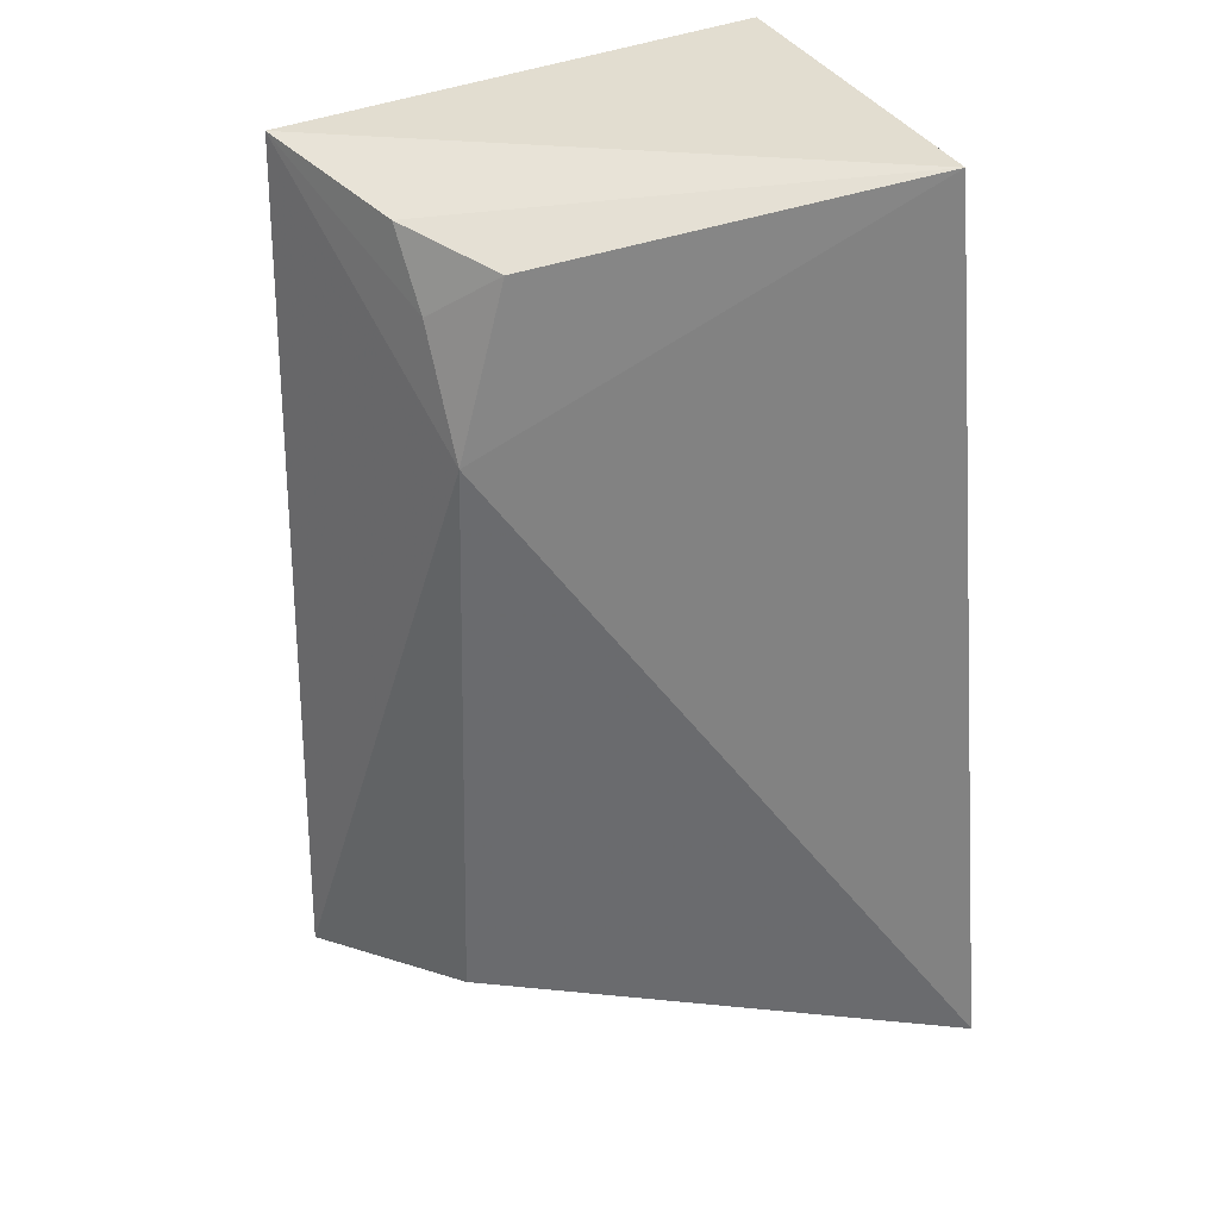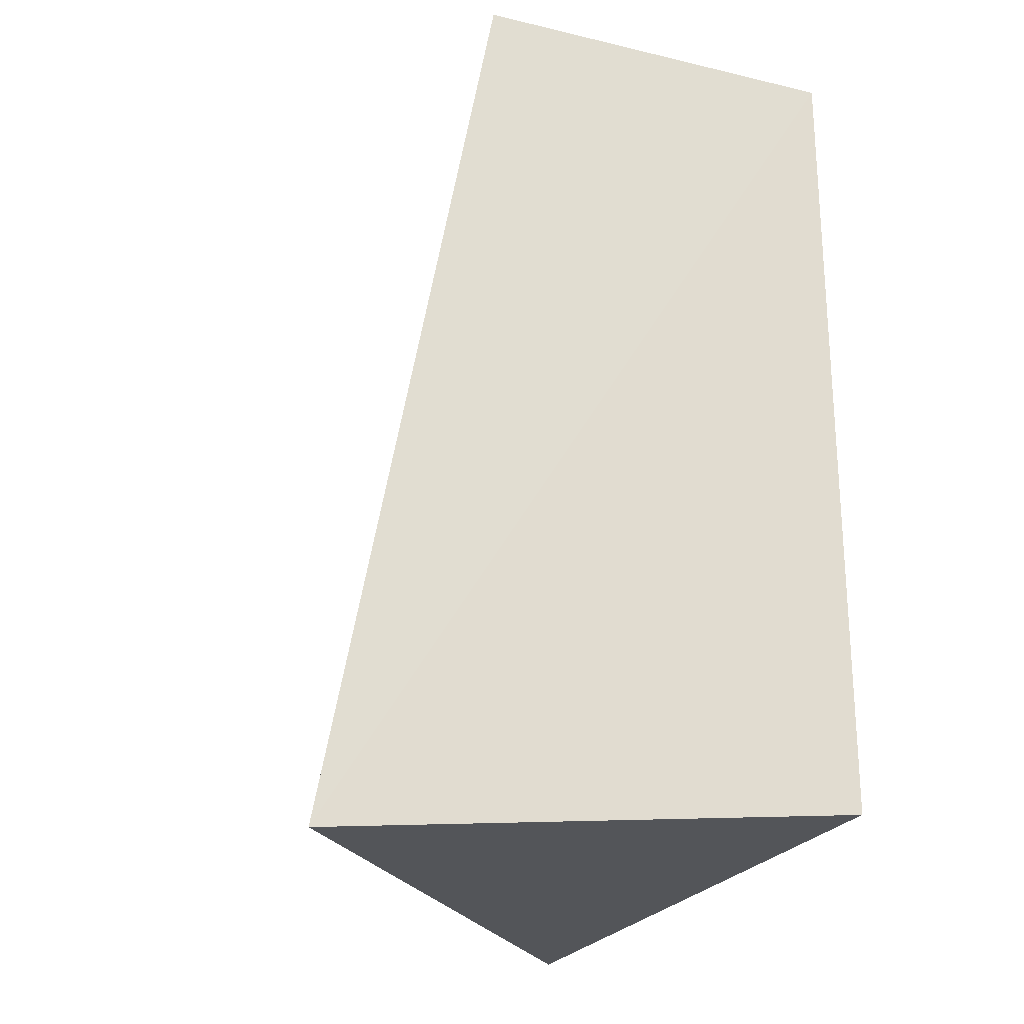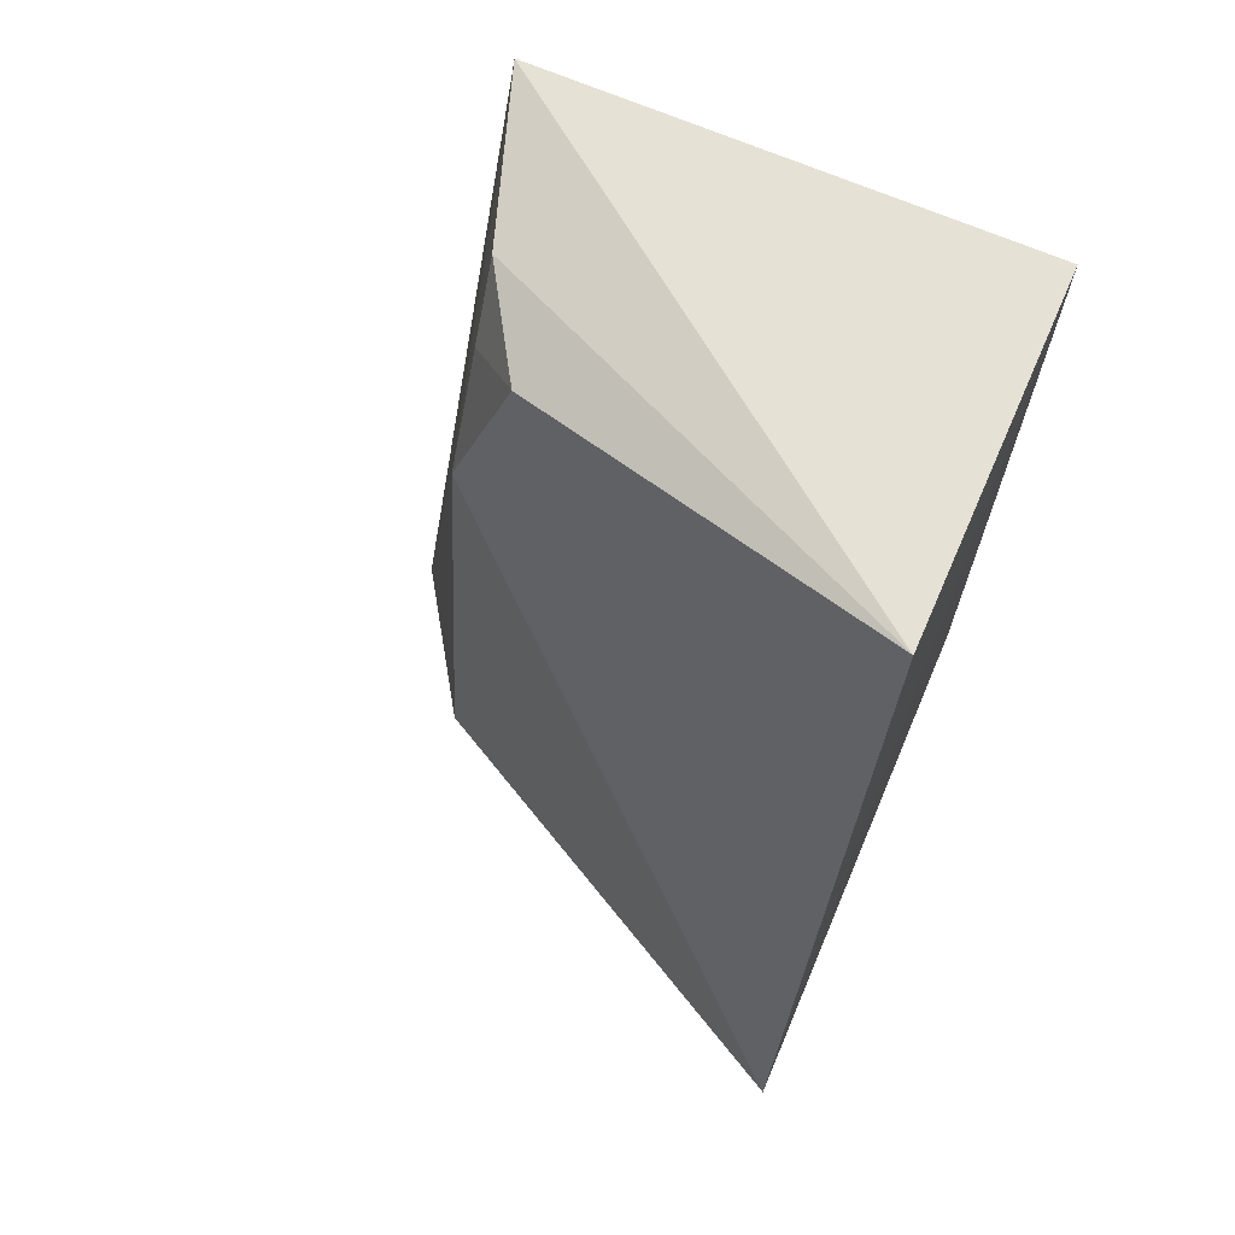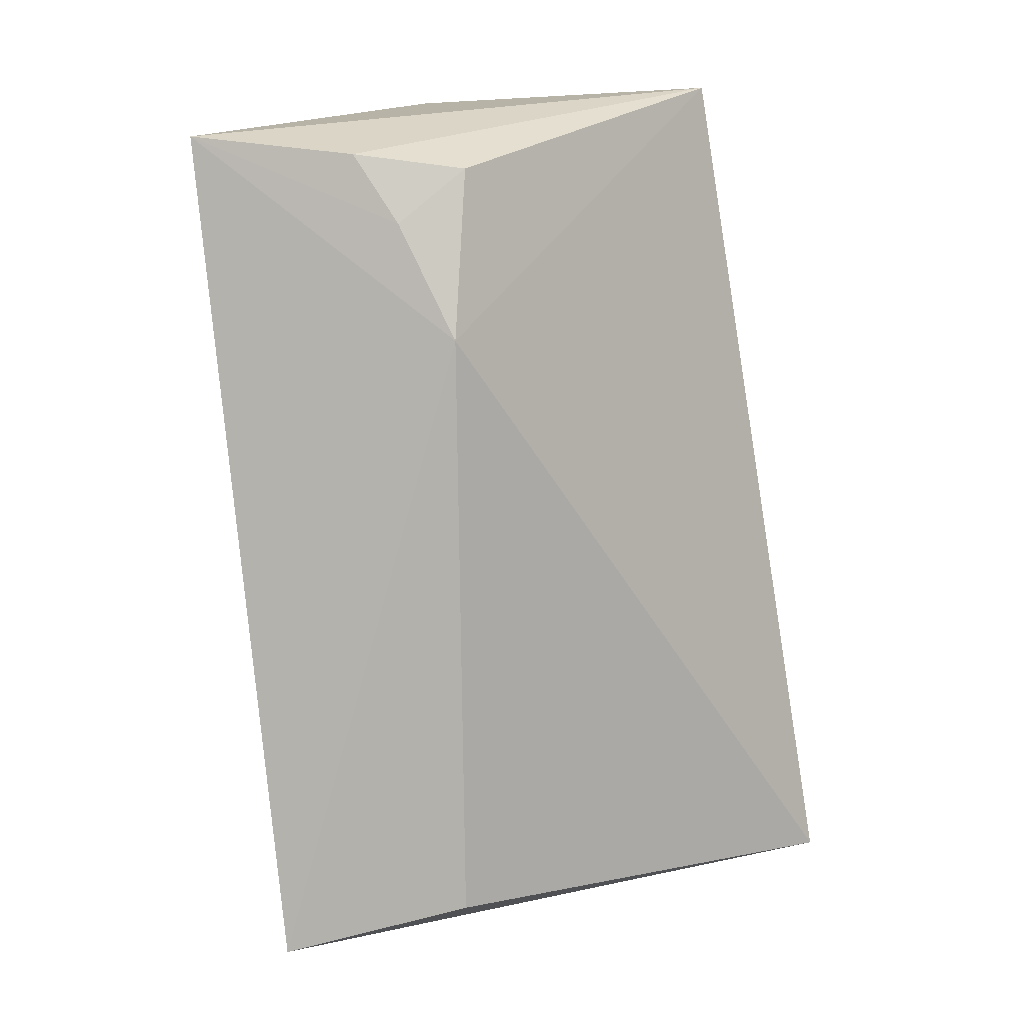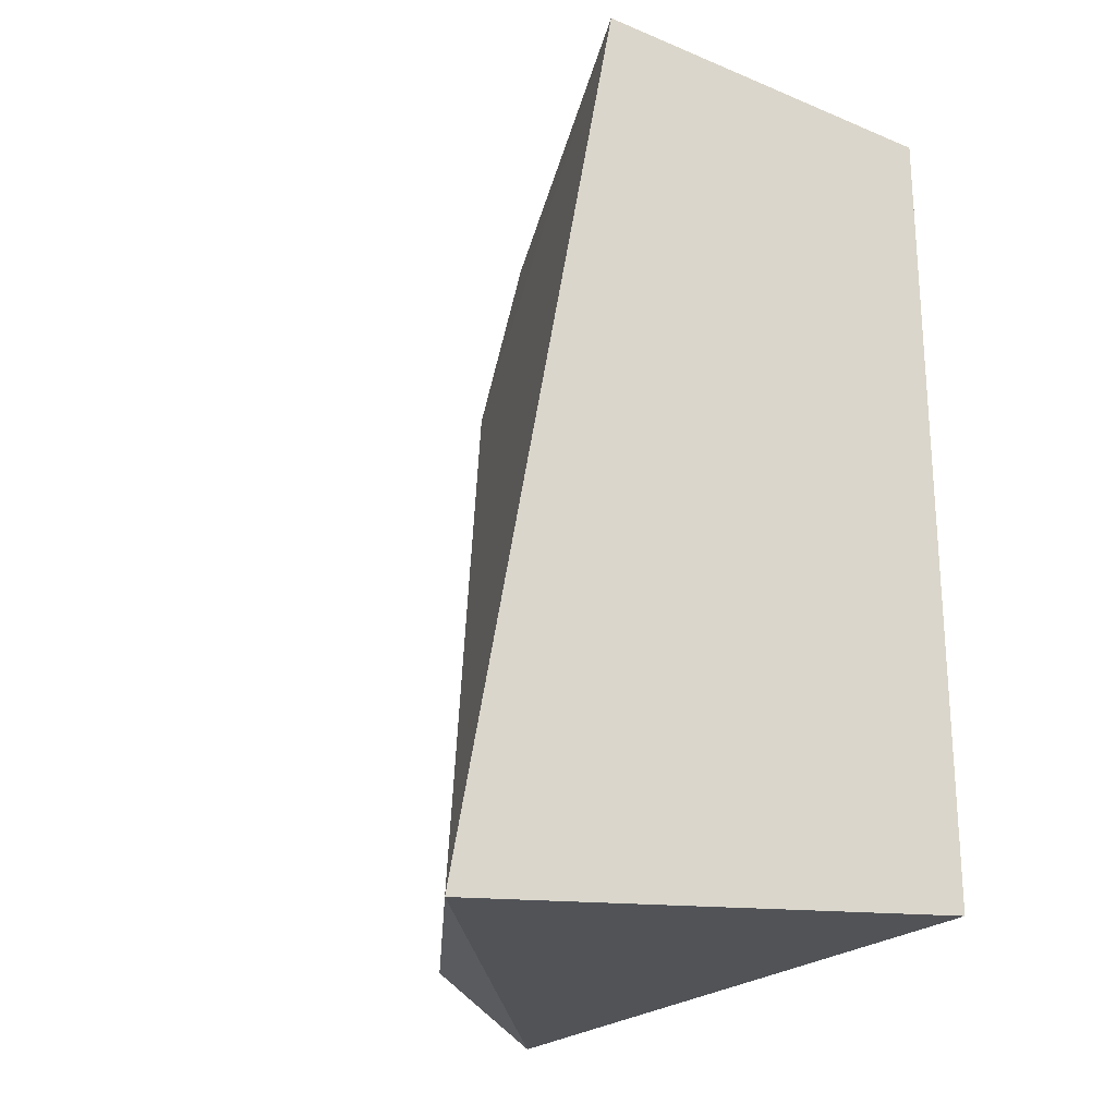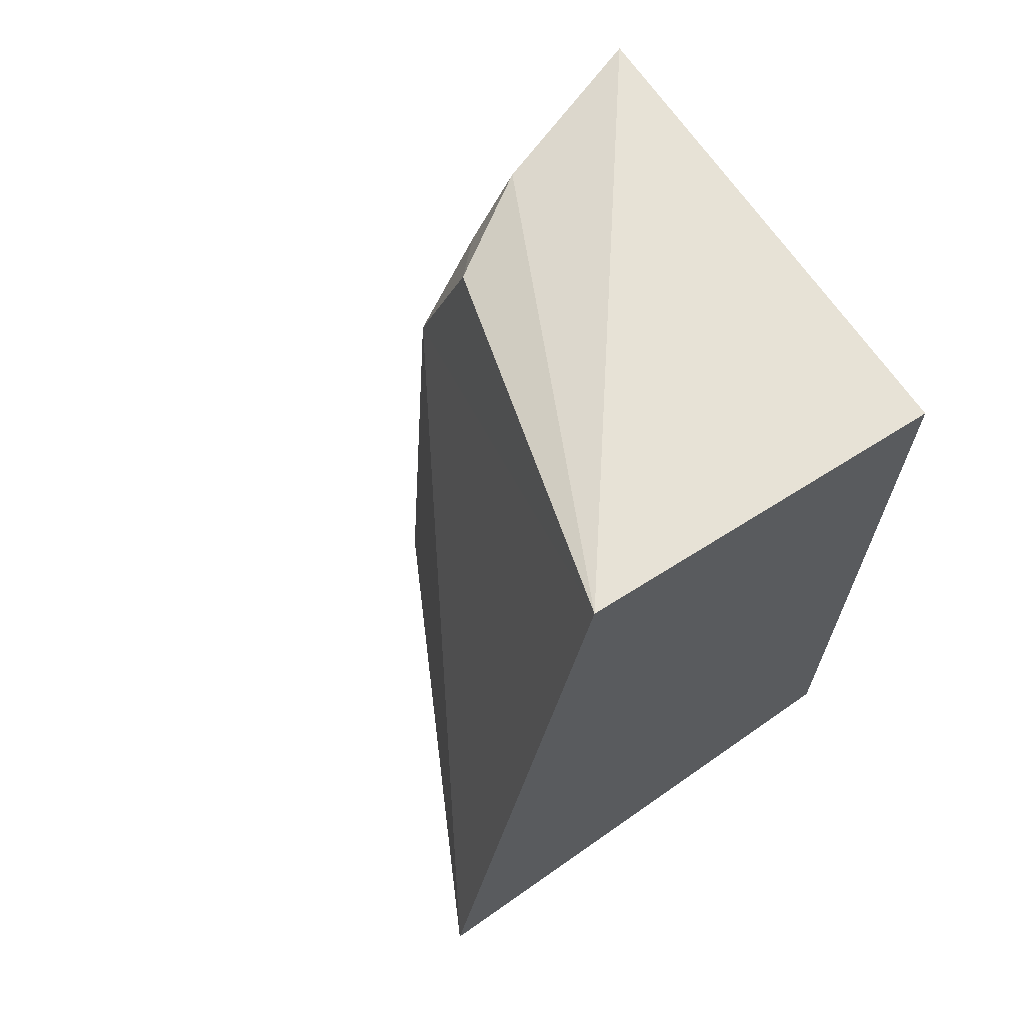
<metadata>
{"format":"obj","ext":"obj","renderer":"f3d","projection":"perspective","resolution":1024,"background":"white","views":[{"elev":39.7,"azim":64.2,"up":"+Y"},{"elev":-23.8,"azim":163.3,"up":"+Y"},{"elev":69.0,"azim":112.9,"up":"+Y"},{"elev":14.8,"azim":27.1,"up":"+Y"},{"elev":-23.2,"azim":149.3,"up":"+Y"},{"elev":67.0,"azim":145.6,"up":"+Y"}]}
</metadata>
<code>
v 0.01445 0.01342 0.06749
v 0.02588 -0.005064 0.05724
v 0.02236 0.01416 0.05727
v 0.01456 0.01355 0.05719
v 0.01456 -0.003944 0.05719
v 0.02039 0.009161 0.06629
v 0.02002 0.01276 0.06512
v 0.01743 -0.004811 0.0691
v 0.01794 0.01309 0.06638
v 0.02089 -0.003897 0.06689
v 0.019 0.01163 0.06631
f 1 3 4
f 3 2 4
f 5 1 4
f 5 4 2
f 6 2 3
f 7 6 3
f 8 5 2
f 8 6 1
f 8 1 5
f 9 7 3
f 9 3 1
f 10 8 2
f 10 2 6
f 10 6 8
f 11 9 1
f 11 1 6
f 11 6 7
f 11 7 9

</code>
